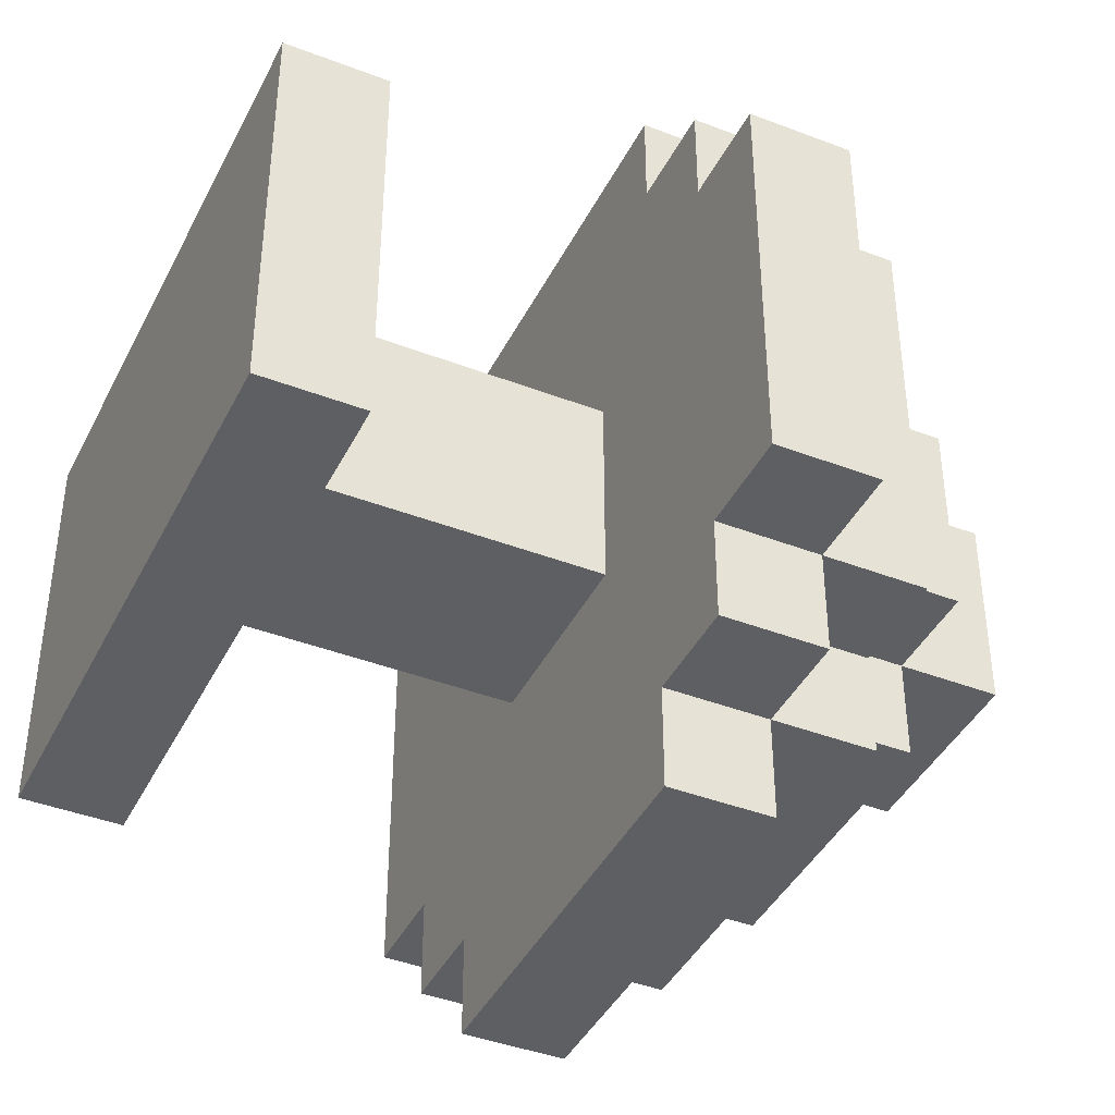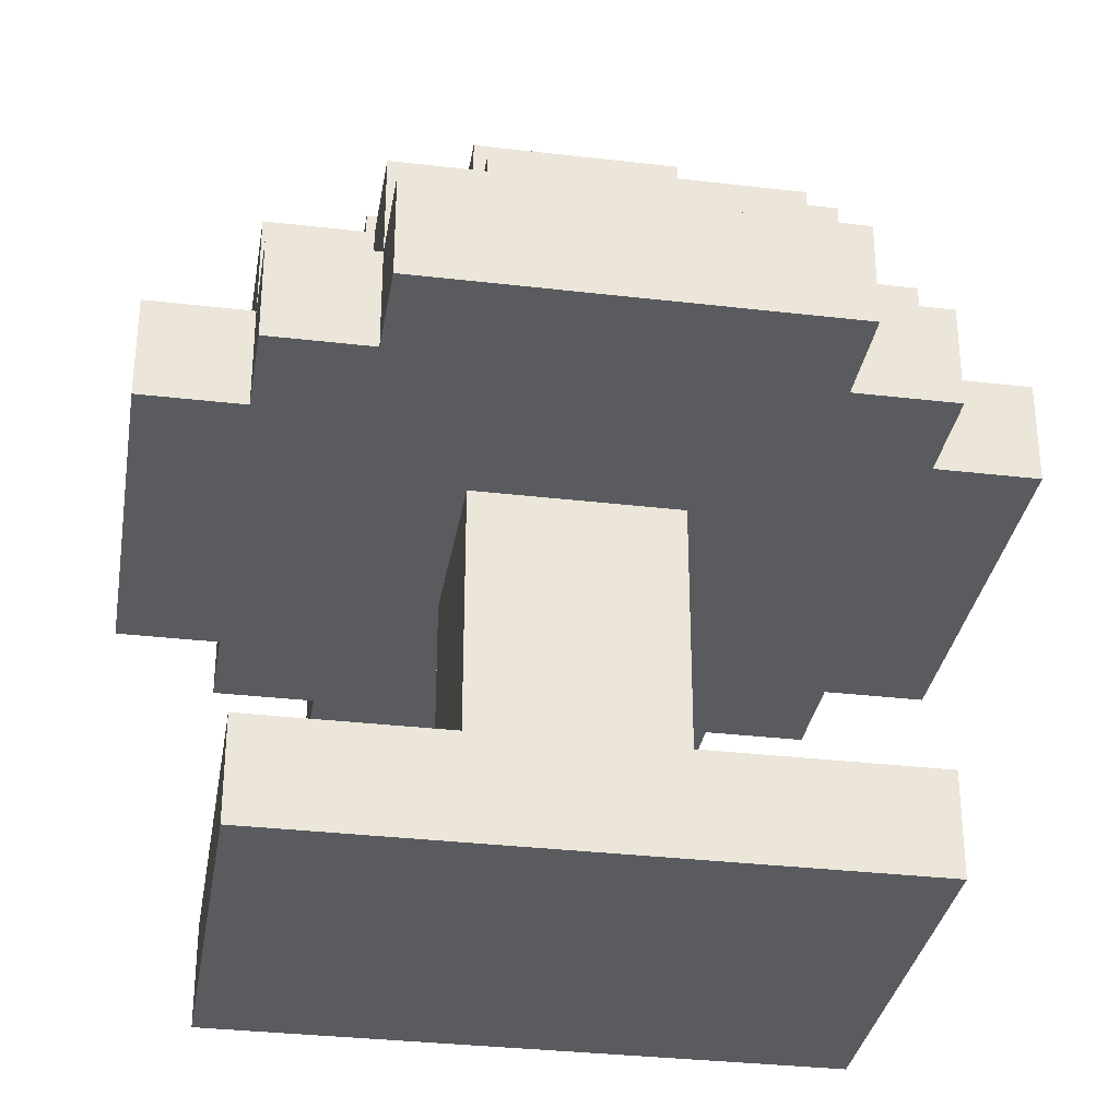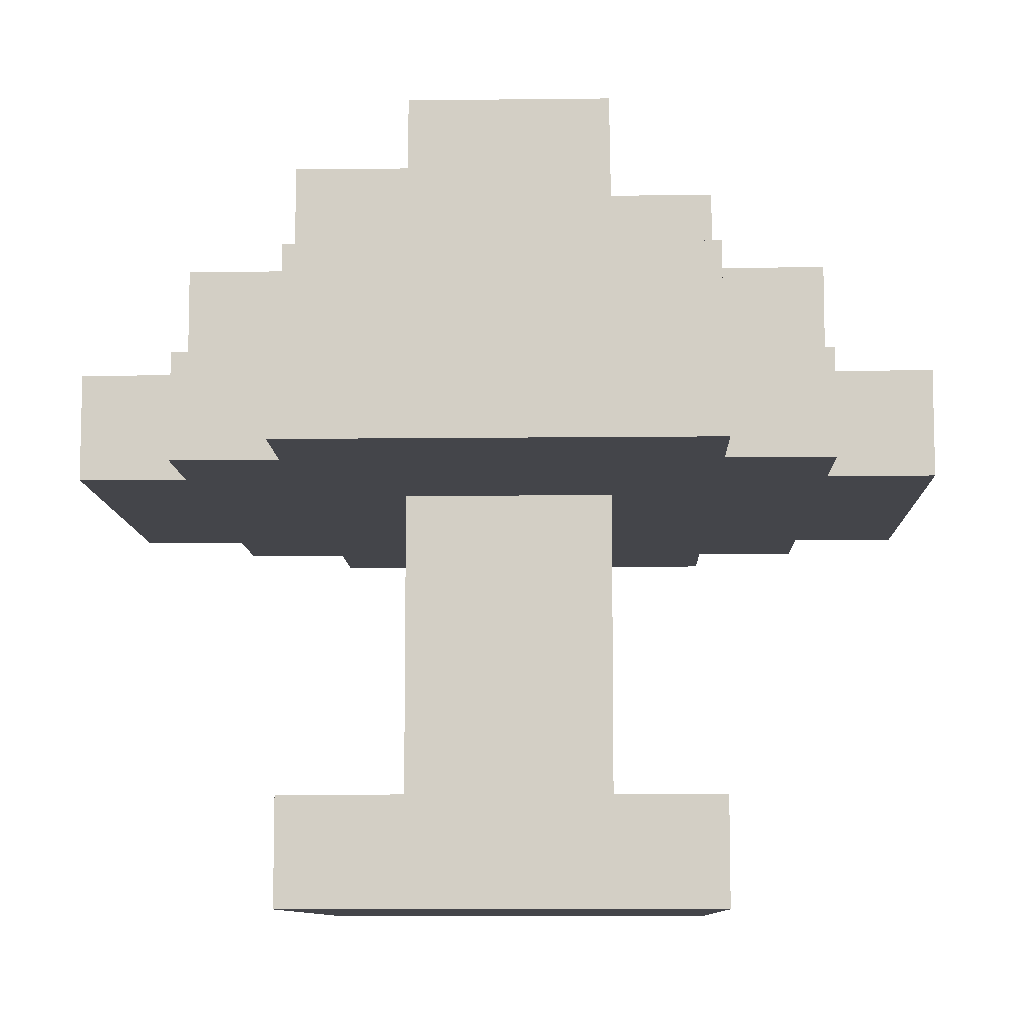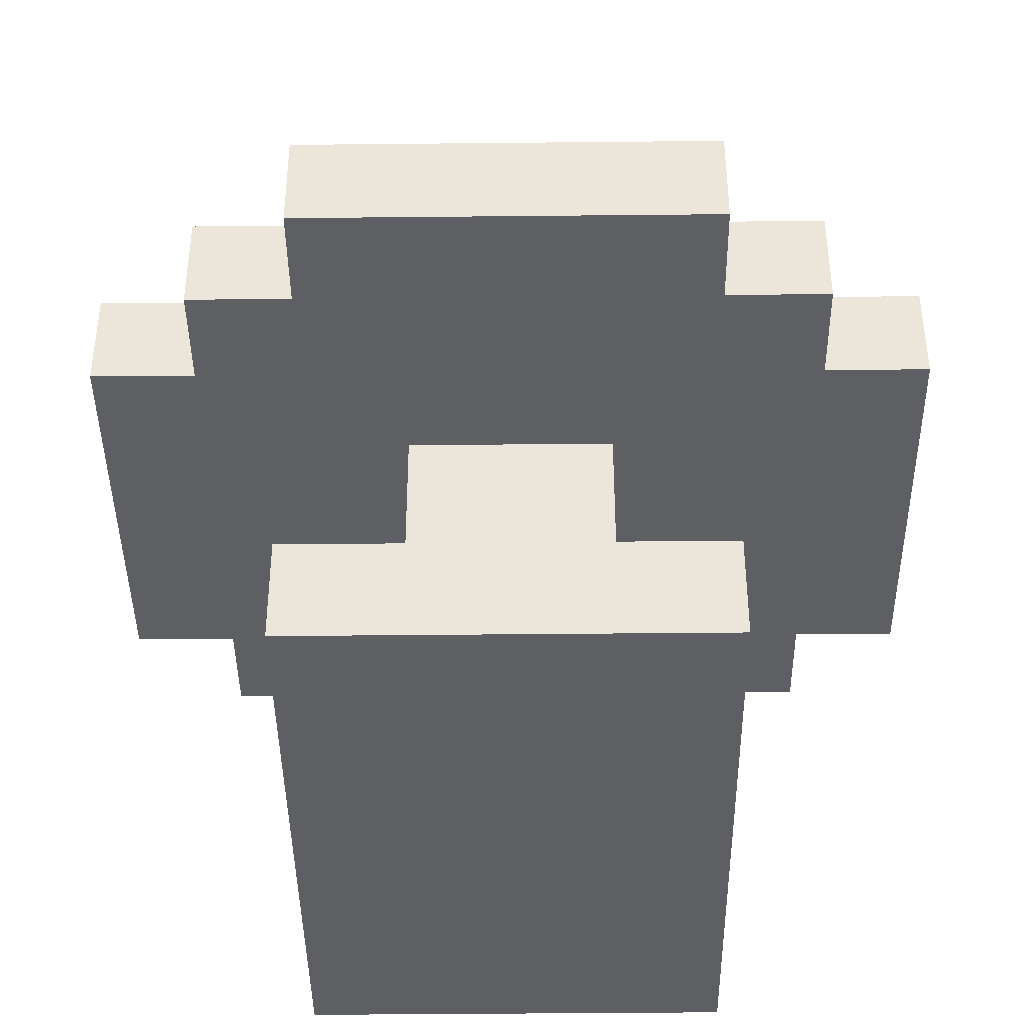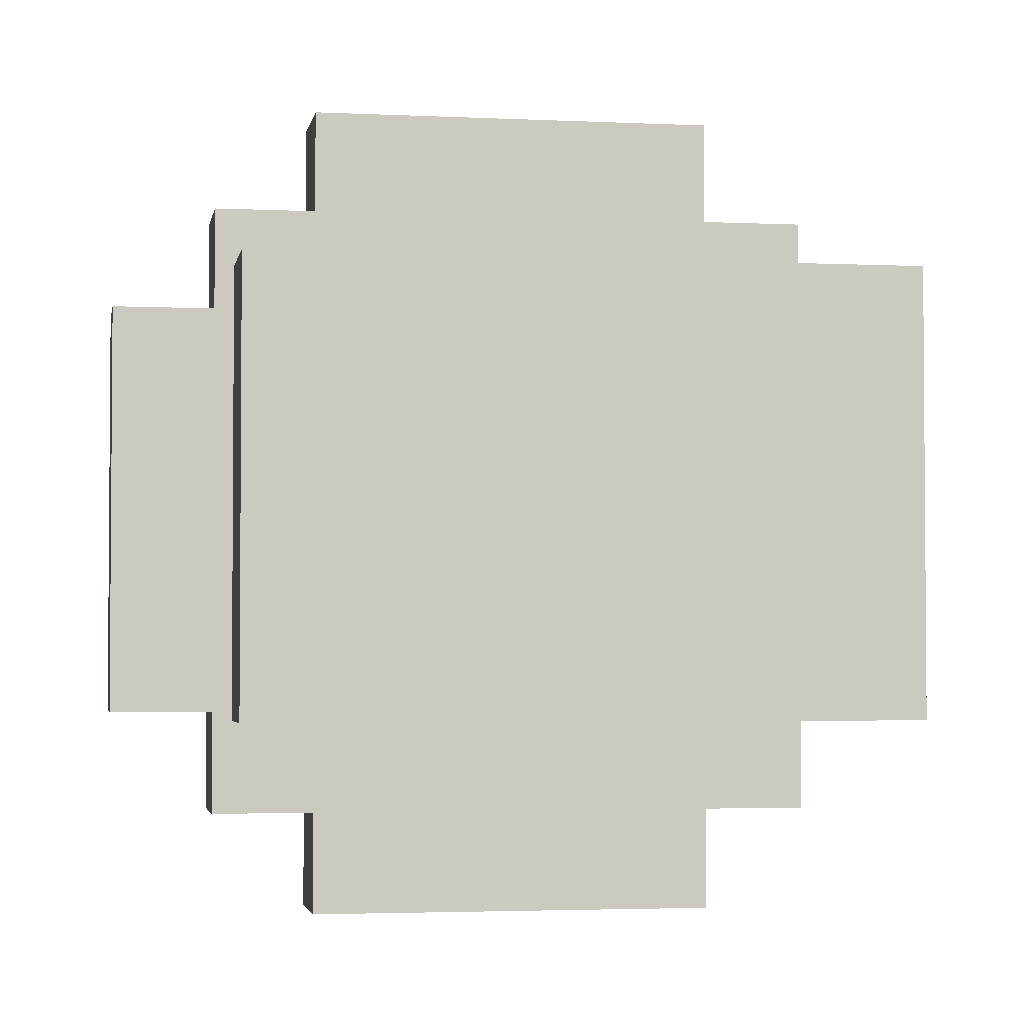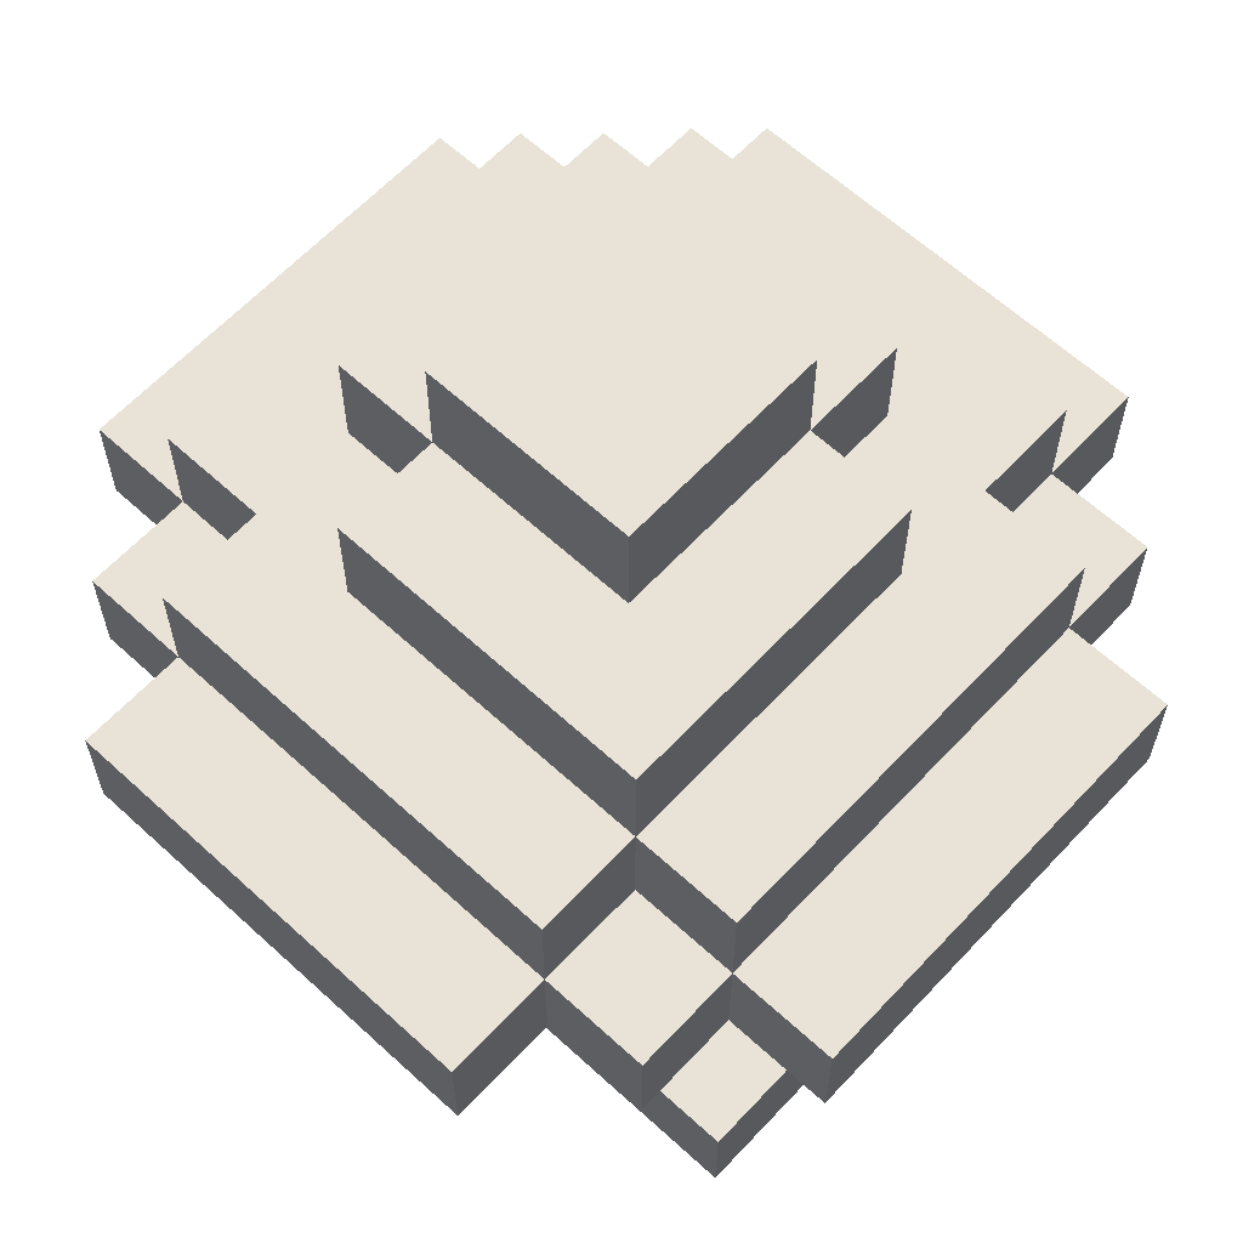
<metadata>
{"format":"obj","ext":"obj","renderer":"f3d","projection":"perspective","resolution":1024,"background":"white","views":[{"elev":-41.4,"azim":65.0,"up":"+Z"},{"elev":-32.4,"azim":170.7,"up":"+Y"},{"elev":-9.2,"azim":-88.2,"up":"+Y"},{"elev":-41.5,"azim":90.7,"up":"+Y"},{"elev":-2.9,"azim":-9.7,"up":"+Z"},{"elev":62.5,"azim":-137.1,"up":"+Y"}]}
</metadata>
<code>
g HomeOPEN_EXPORT-11
v -4 4 2
v -4 4 -2
v -4 5 2
v -4 5 -2
v -3 0 2
v -3 0 -2
v -3 1 2
v -3 1 -2
v -3 4 3
v -3 4 2
v -3 4 -2
v -3 4 -3
v -3 5 3
v -3 5 2
v -3 5 -2
v -3 5 -3
v -3 6 2
v -3 6 -2
v -2 4 4
v -2 4 3
v -2 4 -3
v -2 4 -4
v -2 5 4
v -2 5 3
v -2 5 2
v -2 5 -2
v -2 5 -3
v -2 5 -4
v -2 6 3
v -2 6 2
v -2 6 1
v -2 6 -2
v -2 6 -3
v -2 7 1
v -2 7 -2
v -1 1 1
v -1 1 -1
v -1 4 1
v -1 4 -1
v -1 6 2
v -1 6 1
v -1 7 2
v -1 7 1
v -1 7 -1
v -1 8 1
v -1 8 -1
v 1 1 1
v 1 1 -1
v 1 4 1
v 1 4 -1
v 1 6 2
v 1 6 1
v 1 6 -1
v 1 6 -2
v 1 7 2
v 1 7 1
v 1 7 -1
v 1 7 -2
v 1 8 1
v 1 8 -1
v 2 4 4
v 2 4 3
v 2 4 -3
v 2 4 -4
v 2 5 4
v 2 5 3
v 2 5 2
v 2 5 -2
v 2 5 -3
v 2 5 -4
v 2 6 3
v 2 6 2
v 2 6 1
v 2 6 -1
v 2 6 -2
v 2 6 -3
v 2 7 1
v 2 7 -1
v 3 0 2
v 3 0 -2
v 3 1 2
v 3 1 -2
v 3 4 3
v 3 4 2
v 3 4 -2
v 3 4 -3
v 3 5 3
v 3 5 2
v 3 5 -2
v 3 5 -3
v 3 6 2
v 3 6 -2
v 4 4 2
v 4 4 -2
v 4 5 2
v 4 5 -2
v -2 4 4
v -2 5 4
v 2 4 4
v 2 5 4
v -3 4 3
v -3 5 3
v -2 4 3
v -2 5 3
v -2 6 3
v 2 4 3
v 2 5 3
v 2 6 3
v 3 4 3
v 3 5 3
v -4 4 2
v -4 5 2
v -3 0 2
v -3 1 2
v -3 4 2
v -3 5 2
v -3 6 2
v -2 5 2
v -2 6 2
v -1 6 2
v -1 7 2
v 1 6 2
v 1 7 2
v 2 5 2
v 2 6 2
v 3 0 2
v 3 1 2
v 3 4 2
v 3 5 2
v 3 6 2
v 4 4 2
v 4 5 2
v -2 6 1
v -2 7 1
v -1 1 1
v -1 4 1
v -1 6 1
v -1 7 1
v -1 8 1
v 1 1 1
v 1 4 1
v 1 6 1
v 1 7 1
v 1 8 1
v 2 6 1
v 2 7 1
v -1 1 -1
v -1 4 -1
v -1 7 -1
v -1 8 -1
v 1 1 -1
v 1 4 -1
v 1 6 -1
v 1 7 -1
v 1 8 -1
v 2 6 -1
v 2 7 -1
v -4 4 -2
v -4 5 -2
v -3 0 -2
v -3 1 -2
v -3 4 -2
v -3 5 -2
v -3 6 -2
v -2 5 -2
v -2 6 -2
v -2 7 -2
v 1 6 -2
v 1 7 -2
v 2 5 -2
v 2 6 -2
v 3 0 -2
v 3 1 -2
v 3 4 -2
v 3 5 -2
v 3 6 -2
v 4 4 -2
v 4 5 -2
v -3 4 -3
v -3 5 -3
v -2 4 -3
v -2 5 -3
v -2 6 -3
v 2 4 -3
v 2 5 -3
v 2 6 -3
v 3 4 -3
v 3 5 -3
v -2 4 -4
v -2 5 -4
v 2 4 -4
v 2 5 -4
v -3 0 2
v 3 0 2
v -3 0 -2
v 3 0 -2
v -2 4 4
v 2 4 4
v -3 4 3
v -2 4 3
v 2 4 3
v 3 4 3
v -4 4 2
v -3 4 2
v 3 4 2
v 4 4 2
v -1 4 1
v 1 4 1
v -1 4 -1
v 1 4 -1
v -4 4 -2
v -3 4 -2
v 3 4 -2
v 4 4 -2
v -3 4 -3
v -2 4 -3
v 2 4 -3
v 3 4 -3
v -2 4 -4
v 2 4 -4
v -3 1 2
v 3 1 2
v -1 1 1
v 1 1 1
v -1 1 -1
v 1 1 -1
v -3 1 -2
v 3 1 -2
v -2 5 4
v 2 5 4
v -3 5 3
v -2 5 3
v 2 5 3
v 3 5 3
v -4 5 2
v -3 5 2
v -2 5 2
v 2 5 2
v 3 5 2
v 4 5 2
v -4 5 -2
v -3 5 -2
v -2 5 -2
v 2 5 -2
v 3 5 -2
v 4 5 -2
v -3 5 -3
v -2 5 -3
v 2 5 -3
v 3 5 -3
v -2 5 -4
v 2 5 -4
v -2 6 3
v 2 6 3
v -3 6 2
v -2 6 2
v -1 6 2
v 1 6 2
v 2 6 2
v 3 6 2
v -2 6 1
v -1 6 1
v 1 6 1
v 2 6 1
v 1 6 -1
v 2 6 -1
v -3 6 -2
v -2 6 -2
v 1 6 -2
v 2 6 -2
v 3 6 -2
v -2 6 -3
v 2 6 -3
v -1 7 2
v 1 7 2
v -2 7 1
v -1 7 1
v 1 7 1
v 2 7 1
v -1 7 -1
v 1 7 -1
v 2 7 -1
v -2 7 -2
v 1 7 -2
v -1 8 1
v 1 8 1
v -1 8 -1
v 1 8 -1
f 3 2 1
f 4 2 3
f 7 6 5
f 8 6 7
f 13 10 9
f 14 10 13
f 15 12 11
f 16 12 15
f 17 15 14
f 18 15 17
f 23 20 19
f 24 20 23
f 27 22 21
f 28 22 27
f 29 25 24
f 30 25 29
f 32 27 26
f 33 27 32
f 34 32 31
f 35 32 34
f 38 37 36
f 39 37 38
f 42 41 40
f 43 41 42
f 45 44 43
f 46 44 45
f 47 48 49
f 49 48 50
f 51 52 55
f 55 52 56
f 53 54 57
f 57 54 58
f 56 57 59
f 59 57 60
f 61 62 65
f 65 62 66
f 63 64 69
f 69 64 70
f 66 67 71
f 71 67 72
f 68 69 75
f 75 69 76
f 73 74 77
f 77 74 78
f 79 80 81
f 81 80 82
f 83 84 87
f 87 84 88
f 85 86 89
f 89 86 90
f 88 89 91
f 91 89 92
f 93 94 95
f 95 94 96
f 99 98 97
f 100 98 99
f 103 102 101
f 104 102 103
f 107 105 104
f 108 105 107
f 109 107 106
f 110 107 109
f 115 112 111
f 116 112 115
f 118 117 116
f 119 117 118
f 122 121 120
f 123 121 122
f 126 114 113
f 127 114 126
f 129 125 124
f 130 125 129
f 131 129 128
f 132 129 131
f 137 134 133
f 138 134 137
f 140 136 135
f 141 136 140
f 143 139 138
f 144 139 143
f 145 143 142
f 146 143 145
f 147 148 151
f 151 148 152
f 149 150 154
f 154 150 155
f 153 154 156
f 156 154 157
f 158 159 162
f 162 159 163
f 163 164 165
f 165 164 166
f 166 167 168
f 168 167 169
f 160 161 172
f 172 161 173
f 170 171 175
f 175 171 176
f 174 175 177
f 177 175 178
f 179 180 181
f 181 180 182
f 182 183 185
f 185 183 186
f 184 185 187
f 187 185 188
f 189 190 191
f 191 190 192
f 195 194 193
f 196 194 195
f 200 198 197
f 201 198 200
f 204 200 199
f 204 202 201
f 204 201 200
f 205 202 204
f 207 204 203
f 207 206 205
f 207 205 204
f 208 206 207
f 209 207 203
f 210 206 208
f 211 209 203
f 211 210 209
f 212 210 211
f 213 206 210
f 213 210 212
f 214 206 213
f 215 213 212
f 216 213 215
f 217 213 216
f 218 213 217
f 219 217 216
f 220 217 219
f 221 222 223
f 223 222 224
f 221 223 225
f 224 222 226
f 221 225 227
f 225 226 227
f 226 222 228
f 227 226 228
f 229 230 232
f 232 230 233
f 231 232 236
f 236 232 237
f 233 234 238
f 238 234 239
f 235 236 241
f 241 236 242
f 239 240 245
f 245 240 246
f 242 243 247
f 247 243 248
f 244 245 249
f 249 245 250
f 248 249 251
f 251 249 252
f 253 254 256
f 256 254 257
f 257 254 258
f 258 254 259
f 255 256 261
f 256 257 261
f 261 257 262
f 259 260 263
f 258 259 263
f 263 260 264
f 264 260 266
f 255 261 267
f 267 261 268
f 265 266 269
f 266 260 270
f 269 266 270
f 270 260 271
f 268 269 272
f 269 270 272
f 272 270 273
f 274 275 277
f 277 275 278
f 276 277 280
f 278 279 281
f 281 279 282
f 276 280 283
f 280 281 283
f 283 281 284
f 285 286 287
f 287 286 288

</code>
